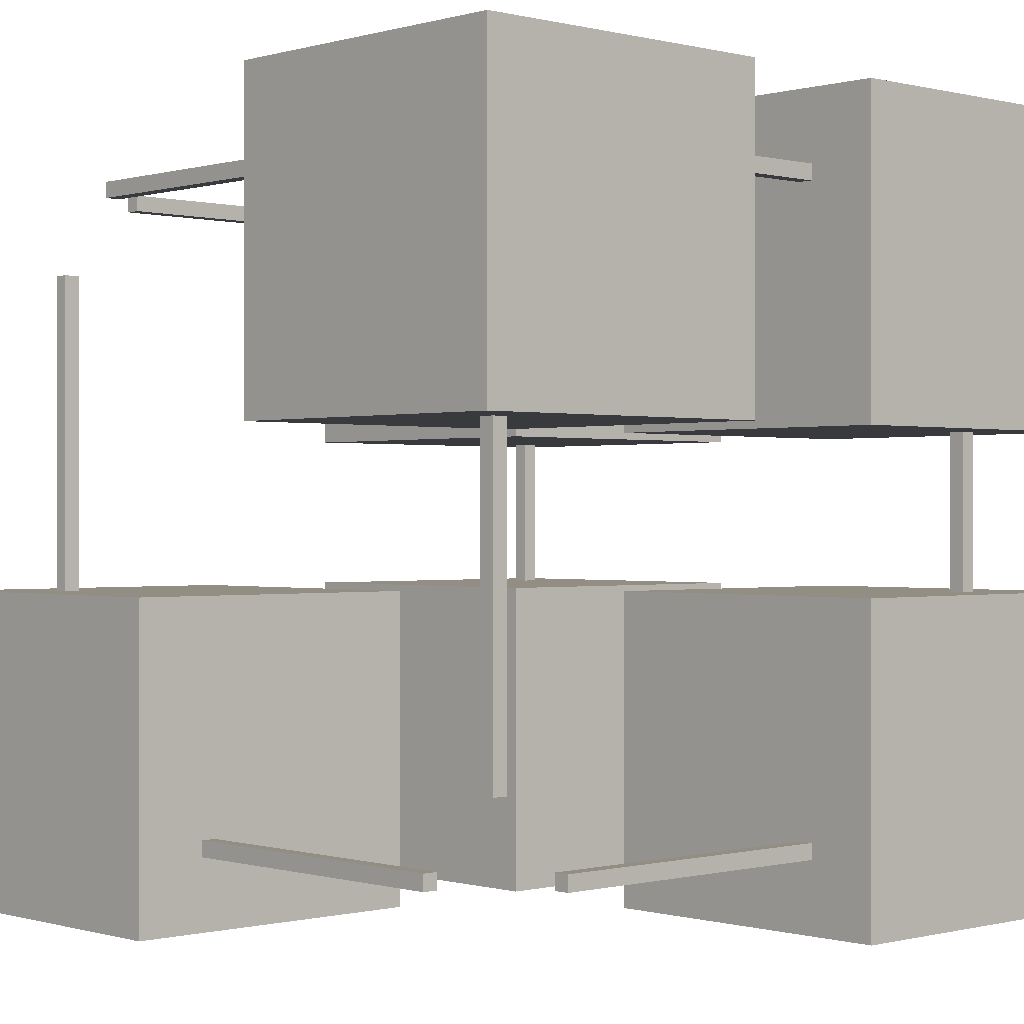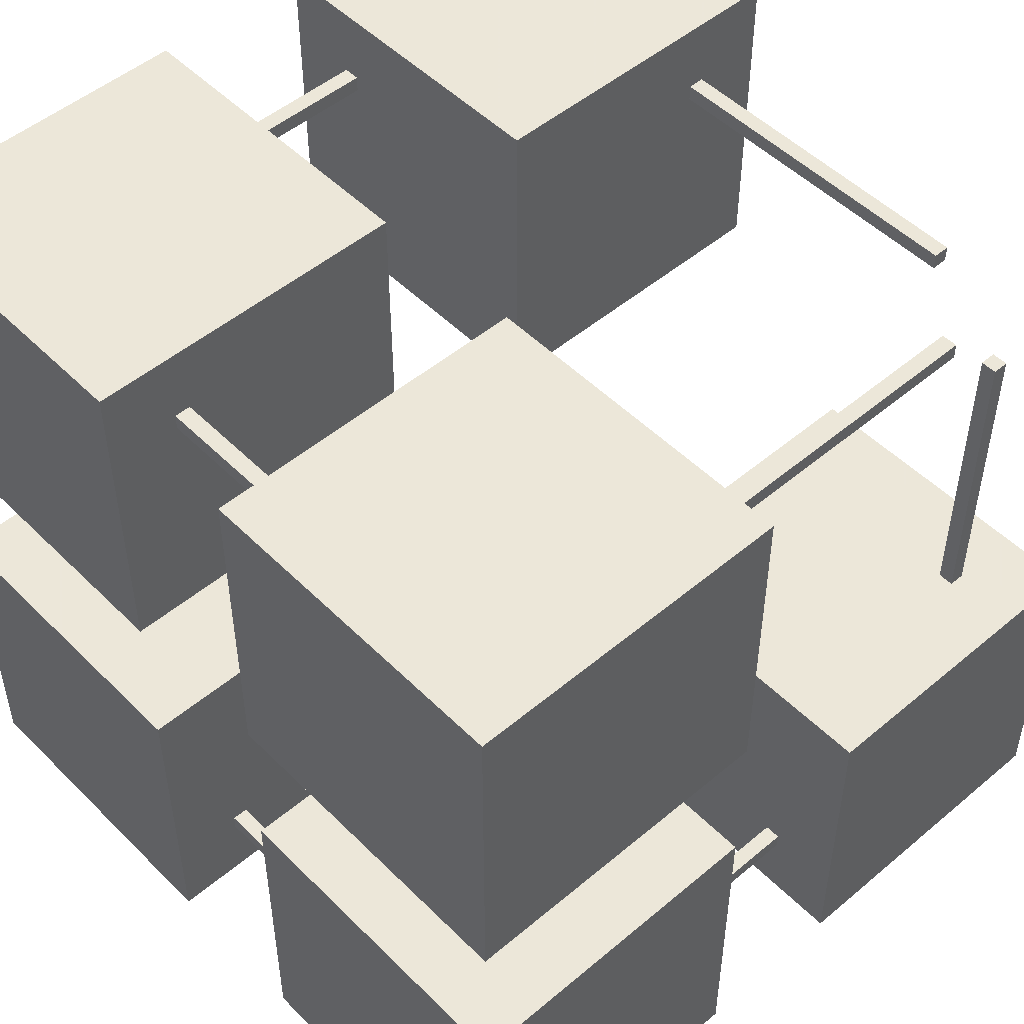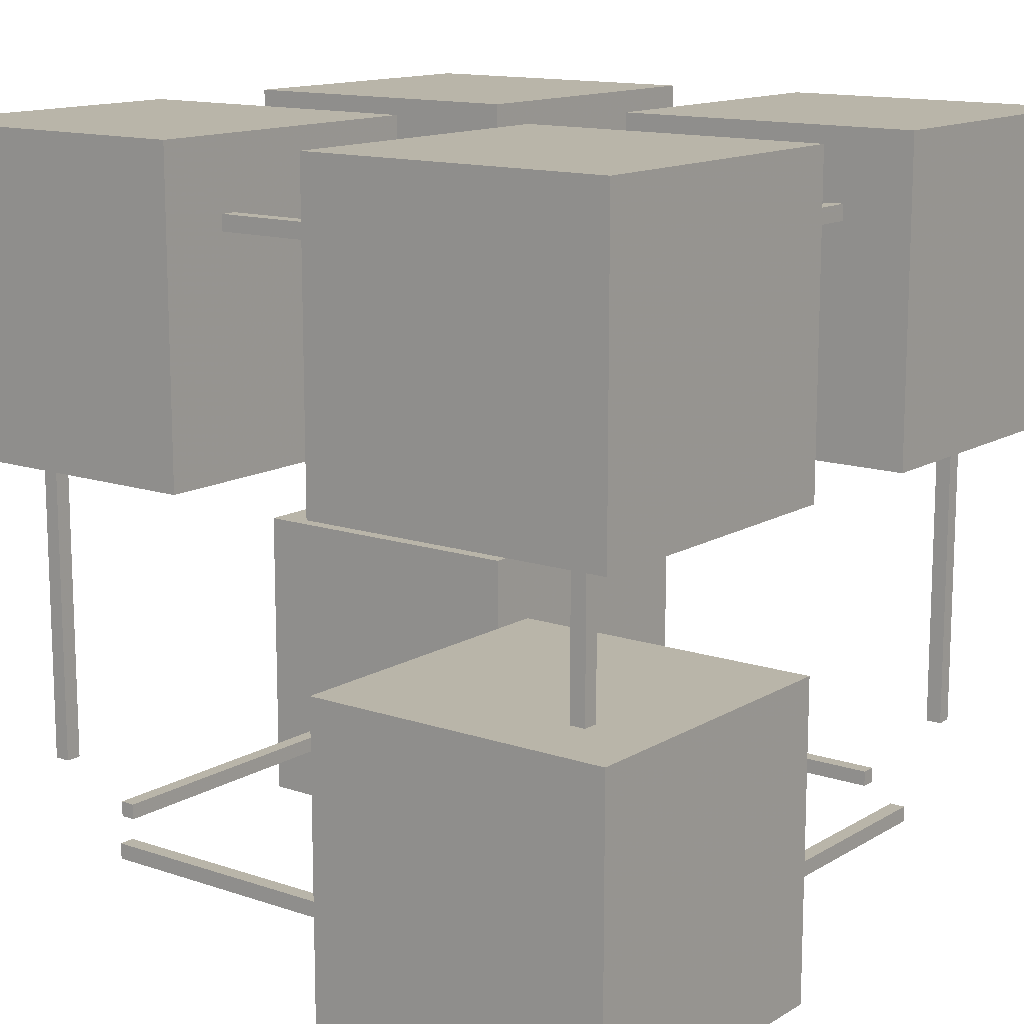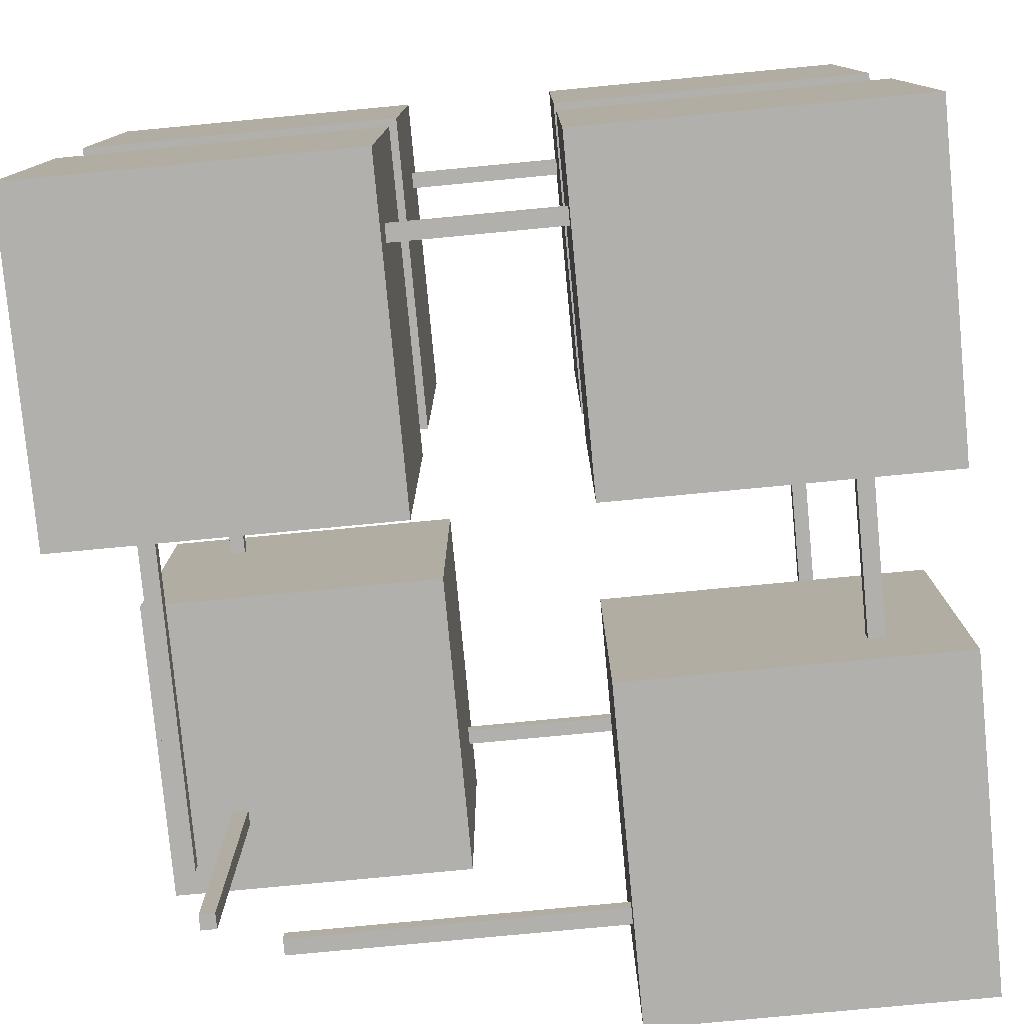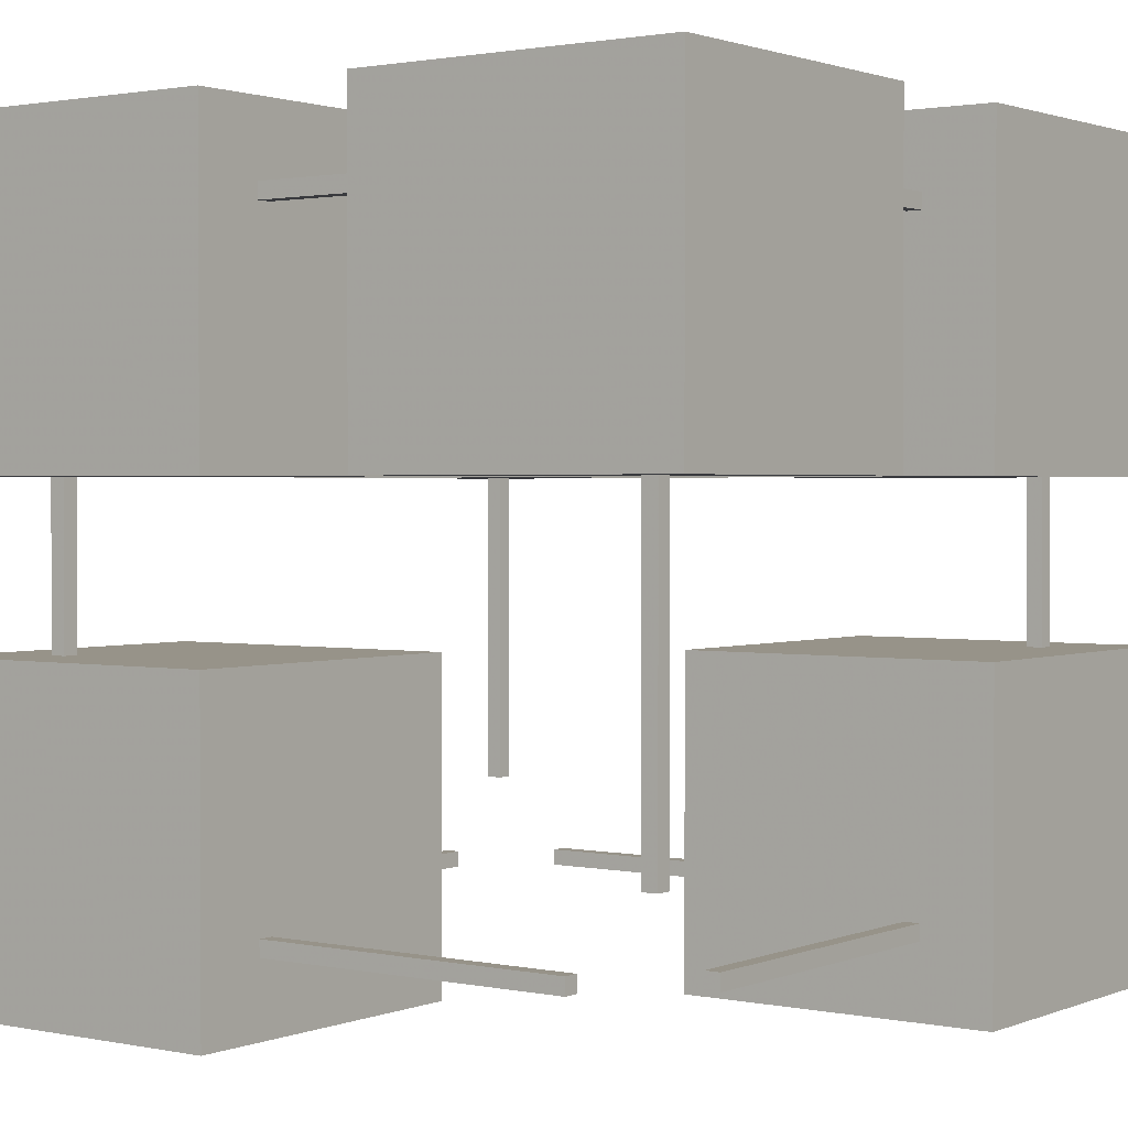
<metadata>
{"format":"obj","ext":"obj","renderer":"f3d","projection":"perspective","resolution":1024,"background":"white","views":[{"elev":-0.1,"azim":47.0,"up":"+Z"},{"elev":50.2,"azim":-132.7,"up":"+Z"},{"elev":13.4,"azim":-142.7,"up":"+Y"},{"elev":-78.8,"azim":-174.6,"up":"+Z"},{"elev":1.5,"azim":126.1,"up":"+Y"}]}
</metadata>
<code>
g True False True True False True True True
v 29.25 0.975 19.02
v 29.25 0.975 18.98
v 29.25 1.025 19.02
v 29.25 1.025 18.98
v 30.75 1.025 19.02
v 30.75 1.025 18.98
v 30.75 0.975 19.02
v 30.75 0.975 18.98
v 29.25 1.025 19.02
v 29.25 1.025 18.98
v 30.75 1.025 19.02
v 30.75 1.025 18.98
v 30.75 0.975 19.02
v 29.25 0.975 19.02
v 29.25 0.975 18.98
v 30.75 0.975 18.98
v 29.25 0.975 18.98
v 29.25 1.025 18.98
v 30.75 1.025 18.98
v 30.75 0.975 18.98
v 30.75 0.975 19.02
v 30.75 1.025 19.02
v 29.25 1.025 19.02
v 29.25 0.975 19.02
v 29.25 -1.025 19.02
v 29.25 -1.025 18.98
v 29.25 -0.975 19.02
v 29.25 -0.975 18.98
v 30.75 -0.975 19.02
v 30.75 -0.975 18.98
v 30.75 -1.025 19.02
v 30.75 -1.025 18.98
v 29.25 -0.975 19.02
v 29.25 -0.975 18.98
v 30.75 -0.975 19.02
v 30.75 -0.975 18.98
v 30.75 -1.025 19.02
v 29.25 -1.025 19.02
v 29.25 -1.025 18.98
v 30.75 -1.025 18.98
v 29.25 -1.025 18.98
v 29.25 -0.975 18.98
v 30.75 -0.975 18.98
v 30.75 -1.025 18.98
v 30.75 -1.025 19.02
v 30.75 -0.975 19.02
v 29.25 -0.975 19.02
v 29.25 -1.025 19.02
v 29.25 -1.025 21.02
v 29.25 -1.025 20.98
v 29.25 -0.975 21.02
v 29.25 -0.975 20.98
v 30.75 -0.975 21.02
v 30.75 -0.975 20.98
v 30.75 -1.025 21.02
v 30.75 -1.025 20.98
v 29.25 -0.975 21.02
v 29.25 -0.975 20.98
v 30.75 -0.975 21.02
v 30.75 -0.975 20.98
v 30.75 -1.025 21.02
v 29.25 -1.025 21.02
v 29.25 -1.025 20.98
v 30.75 -1.025 20.98
v 29.25 -1.025 20.98
v 29.25 -0.975 20.98
v 30.75 -0.975 20.98
v 30.75 -1.025 20.98
v 30.75 -1.025 21.02
v 30.75 -0.975 21.02
v 29.25 -0.975 21.02
v 29.25 -1.025 21.02
v 29.25 0.975 21.02
v 29.25 0.975 20.98
v 29.25 1.025 21.02
v 29.25 1.025 20.98
v 30.75 1.025 21.02
v 30.75 1.025 20.98
v 30.75 0.975 21.02
v 30.75 0.975 20.98
v 29.25 1.025 21.02
v 29.25 1.025 20.98
v 30.75 1.025 21.02
v 30.75 1.025 20.98
v 30.75 0.975 21.02
v 29.25 0.975 21.02
v 29.25 0.975 20.98
v 30.75 0.975 20.98
v 29.25 0.975 20.98
v 29.25 1.025 20.98
v 30.75 1.025 20.98
v 30.75 0.975 20.98
v 30.75 0.975 21.02
v 30.75 1.025 21.02
v 29.25 1.025 21.02
v 29.25 0.975 21.02
v 30.98 0.75 19.02
v 30.98 0.75 18.98
v 31.02 0.75 19.02
v 31.02 0.75 18.98
v 31.02 -0.75 19.02
v 31.02 -0.75 18.98
v 30.98 -0.75 19.02
v 30.98 -0.75 18.98
v 31.02 0.75 19.02
v 31.02 0.75 18.98
v 31.02 -0.75 19.02
v 31.02 -0.75 18.98
v 30.98 -0.75 19.02
v 30.98 0.75 19.02
v 30.98 0.75 18.98
v 30.98 -0.75 18.98
v 30.98 0.75 18.98
v 31.02 0.75 18.98
v 31.02 -0.75 18.98
v 30.98 -0.75 18.98
v 30.98 -0.75 19.02
v 31.02 -0.75 19.02
v 31.02 0.75 19.02
v 30.98 0.75 19.02
v 28.98 0.75 19.02
v 28.98 0.75 18.98
v 29.02 0.75 19.02
v 29.02 0.75 18.98
v 29.02 -0.75 19.02
v 29.02 -0.75 18.98
v 28.98 -0.75 19.02
v 28.98 -0.75 18.98
v 29.02 0.75 19.02
v 29.02 0.75 18.98
v 29.02 -0.75 19.02
v 29.02 -0.75 18.98
v 28.98 -0.75 19.02
v 28.98 0.75 19.02
v 28.98 0.75 18.98
v 28.98 -0.75 18.98
v 28.98 0.75 18.98
v 29.02 0.75 18.98
v 29.02 -0.75 18.98
v 28.98 -0.75 18.98
v 28.98 -0.75 19.02
v 29.02 -0.75 19.02
v 29.02 0.75 19.02
v 28.98 0.75 19.02
v 28.98 0.75 21.02
v 28.98 0.75 20.98
v 29.02 0.75 21.02
v 29.02 0.75 20.98
v 29.02 -0.75 21.02
v 29.02 -0.75 20.98
v 28.98 -0.75 21.02
v 28.98 -0.75 20.98
v 29.02 0.75 21.02
v 29.02 0.75 20.98
v 29.02 -0.75 21.02
v 29.02 -0.75 20.98
v 28.98 -0.75 21.02
v 28.98 0.75 21.02
v 28.98 0.75 20.98
v 28.98 -0.75 20.98
v 28.98 0.75 20.98
v 29.02 0.75 20.98
v 29.02 -0.75 20.98
v 28.98 -0.75 20.98
v 28.98 -0.75 21.02
v 29.02 -0.75 21.02
v 29.02 0.75 21.02
v 28.98 0.75 21.02
v 30.98 0.75 21.02
v 30.98 0.75 20.98
v 31.02 0.75 21.02
v 31.02 0.75 20.98
v 31.02 -0.75 21.02
v 31.02 -0.75 20.98
v 30.98 -0.75 21.02
v 30.98 -0.75 20.98
v 31.02 0.75 21.02
v 31.02 0.75 20.98
v 31.02 -0.75 21.02
v 31.02 -0.75 20.98
v 30.98 -0.75 21.02
v 30.98 0.75 21.02
v 30.98 0.75 20.98
v 30.98 -0.75 20.98
v 30.98 0.75 20.98
v 31.02 0.75 20.98
v 31.02 -0.75 20.98
v 30.98 -0.75 20.98
v 30.98 -0.75 21.02
v 31.02 -0.75 21.02
v 31.02 0.75 21.02
v 30.98 0.75 21.02
v 31.02 0.975 20.75
v 30.98 0.975 20.75
v 31.02 1.025 20.75
v 30.98 1.025 20.75
v 31.02 1.025 19.25
v 30.98 1.025 19.25
v 31.02 0.975 19.25
v 30.98 0.975 19.25
v 31.02 1.025 20.75
v 30.98 1.025 20.75
v 31.02 1.025 19.25
v 30.98 1.025 19.25
v 31.02 0.975 19.25
v 31.02 0.975 20.75
v 30.98 0.975 20.75
v 30.98 0.975 19.25
v 30.98 0.975 20.75
v 30.98 1.025 20.75
v 30.98 1.025 19.25
v 30.98 0.975 19.25
v 31.02 0.975 19.25
v 31.02 1.025 19.25
v 31.02 1.025 20.75
v 31.02 0.975 20.75
v 31.02 -1.025 20.75
v 30.98 -1.025 20.75
v 31.02 -0.975 20.75
v 30.98 -0.975 20.75
v 31.02 -0.975 19.25
v 30.98 -0.975 19.25
v 31.02 -1.025 19.25
v 30.98 -1.025 19.25
v 31.02 -0.975 20.75
v 30.98 -0.975 20.75
v 31.02 -0.975 19.25
v 30.98 -0.975 19.25
v 31.02 -1.025 19.25
v 31.02 -1.025 20.75
v 30.98 -1.025 20.75
v 30.98 -1.025 19.25
v 30.98 -1.025 20.75
v 30.98 -0.975 20.75
v 30.98 -0.975 19.25
v 30.98 -1.025 19.25
v 31.02 -1.025 19.25
v 31.02 -0.975 19.25
v 31.02 -0.975 20.75
v 31.02 -1.025 20.75
v 29.02 -1.025 20.75
v 28.98 -1.025 20.75
v 29.02 -0.975 20.75
v 28.98 -0.975 20.75
v 29.02 -0.975 19.25
v 28.98 -0.975 19.25
v 29.02 -1.025 19.25
v 28.98 -1.025 19.25
v 29.02 -0.975 20.75
v 28.98 -0.975 20.75
v 29.02 -0.975 19.25
v 28.98 -0.975 19.25
v 29.02 -1.025 19.25
v 29.02 -1.025 20.75
v 28.98 -1.025 20.75
v 28.98 -1.025 19.25
v 28.98 -1.025 20.75
v 28.98 -0.975 20.75
v 28.98 -0.975 19.25
v 28.98 -1.025 19.25
v 29.02 -1.025 19.25
v 29.02 -0.975 19.25
v 29.02 -0.975 20.75
v 29.02 -1.025 20.75
v 29.02 0.975 20.75
v 28.98 0.975 20.75
v 29.02 1.025 20.75
v 28.98 1.025 20.75
v 29.02 1.025 19.25
v 28.98 1.025 19.25
v 29.02 0.975 19.25
v 28.98 0.975 19.25
v 29.02 1.025 20.75
v 28.98 1.025 20.75
v 29.02 1.025 19.25
v 28.98 1.025 19.25
v 29.02 0.975 19.25
v 29.02 0.975 20.75
v 28.98 0.975 20.75
v 28.98 0.975 19.25
v 28.98 0.975 20.75
v 28.98 1.025 20.75
v 28.98 1.025 19.25
v 28.98 0.975 19.25
v 29.02 0.975 19.25
v 29.02 1.025 19.25
v 29.02 1.025 20.75
v 29.02 0.975 20.75
v 29.75 -1.25 19.75
v 28.75 -1.25 19.75
v 29.75 -0.25 19.75
v 28.75 -0.25 19.75
v 29.75 -0.25 18.75
v 28.75 -0.25 18.75
v 29.75 -1.25 18.75
v 28.75 -1.25 18.75
v 29.75 -0.25 19.75
v 28.75 -0.25 19.75
v 29.75 -0.25 18.75
v 28.75 -0.25 18.75
v 29.75 -1.25 18.75
v 29.75 -1.25 19.75
v 28.75 -1.25 19.75
v 28.75 -1.25 18.75
v 28.75 -1.25 19.75
v 28.75 -0.25 19.75
v 28.75 -0.25 18.75
v 28.75 -1.25 18.75
v 29.75 -1.25 18.75
v 29.75 -0.25 18.75
v 29.75 -0.25 19.75
v 29.75 -1.25 19.75
v 29.75 0.25 19.75
v 28.75 0.25 19.75
v 29.75 1.25 19.75
v 28.75 1.25 19.75
v 29.75 1.25 18.75
v 28.75 1.25 18.75
v 29.75 0.25 18.75
v 28.75 0.25 18.75
v 29.75 1.25 19.75
v 28.75 1.25 19.75
v 29.75 1.25 18.75
v 28.75 1.25 18.75
v 29.75 0.25 18.75
v 29.75 0.25 19.75
v 28.75 0.25 19.75
v 28.75 0.25 18.75
v 28.75 0.25 19.75
v 28.75 1.25 19.75
v 28.75 1.25 18.75
v 28.75 0.25 18.75
v 29.75 0.25 18.75
v 29.75 1.25 18.75
v 29.75 1.25 19.75
v 29.75 0.25 19.75
v 29.75 0.25 21.25
v 28.75 0.25 21.25
v 29.75 1.25 21.25
v 28.75 1.25 21.25
v 29.75 1.25 20.25
v 28.75 1.25 20.25
v 29.75 0.25 20.25
v 28.75 0.25 20.25
v 29.75 1.25 21.25
v 28.75 1.25 21.25
v 29.75 1.25 20.25
v 28.75 1.25 20.25
v 29.75 0.25 20.25
v 29.75 0.25 21.25
v 28.75 0.25 21.25
v 28.75 0.25 20.25
v 28.75 0.25 21.25
v 28.75 1.25 21.25
v 28.75 1.25 20.25
v 28.75 0.25 20.25
v 29.75 0.25 20.25
v 29.75 1.25 20.25
v 29.75 1.25 21.25
v 29.75 0.25 21.25
v 31.25 -1.25 21.25
v 30.25 -1.25 21.25
v 31.25 -0.25 21.25
v 30.25 -0.25 21.25
v 31.25 -0.25 20.25
v 30.25 -0.25 20.25
v 31.25 -1.25 20.25
v 30.25 -1.25 20.25
v 31.25 -0.25 21.25
v 30.25 -0.25 21.25
v 31.25 -0.25 20.25
v 30.25 -0.25 20.25
v 31.25 -1.25 20.25
v 31.25 -1.25 21.25
v 30.25 -1.25 21.25
v 30.25 -1.25 20.25
v 30.25 -1.25 21.25
v 30.25 -0.25 21.25
v 30.25 -0.25 20.25
v 30.25 -1.25 20.25
v 31.25 -1.25 20.25
v 31.25 -0.25 20.25
v 31.25 -0.25 21.25
v 31.25 -1.25 21.25
v 31.25 0.25 19.75
v 30.25 0.25 19.75
v 31.25 1.25 19.75
v 30.25 1.25 19.75
v 31.25 1.25 18.75
v 30.25 1.25 18.75
v 31.25 0.25 18.75
v 30.25 0.25 18.75
v 31.25 1.25 19.75
v 30.25 1.25 19.75
v 31.25 1.25 18.75
v 30.25 1.25 18.75
v 31.25 0.25 18.75
v 31.25 0.25 19.75
v 30.25 0.25 19.75
v 30.25 0.25 18.75
v 30.25 0.25 19.75
v 30.25 1.25 19.75
v 30.25 1.25 18.75
v 30.25 0.25 18.75
v 31.25 0.25 18.75
v 31.25 1.25 18.75
v 31.25 1.25 19.75
v 31.25 0.25 19.75
v 31.25 0.25 21.25
v 30.25 0.25 21.25
v 31.25 1.25 21.25
v 30.25 1.25 21.25
v 31.25 1.25 20.25
v 30.25 1.25 20.25
v 31.25 0.25 20.25
v 30.25 0.25 20.25
v 31.25 1.25 21.25
v 30.25 1.25 21.25
v 31.25 1.25 20.25
v 30.25 1.25 20.25
v 31.25 0.25 20.25
v 31.25 0.25 21.25
v 30.25 0.25 21.25
v 30.25 0.25 20.25
v 30.25 0.25 21.25
v 30.25 1.25 21.25
v 30.25 1.25 20.25
v 30.25 0.25 20.25
v 31.25 0.25 20.25
v 31.25 1.25 20.25
v 31.25 1.25 21.25
v 31.25 0.25 21.25
f 1 3 4
f 1 4 2
f 9 5 6
f 9 6 10
f 11 7 8
f 11 8 12
f 13 14 15
f 13 15 16
f 17 18 19
f 17 19 20
f 21 22 23
f 21 23 24
f 25 27 28
f 25 28 26
f 33 29 30
f 33 30 34
f 35 31 32
f 35 32 36
f 37 38 39
f 37 39 40
f 41 42 43
f 41 43 44
f 45 46 47
f 45 47 48
f 49 51 52
f 49 52 50
f 57 53 54
f 57 54 58
f 59 55 56
f 59 56 60
f 61 62 63
f 61 63 64
f 65 66 67
f 65 67 68
f 69 70 71
f 69 71 72
f 73 75 76
f 73 76 74
f 81 77 78
f 81 78 82
f 83 79 80
f 83 80 84
f 85 86 87
f 85 87 88
f 89 90 91
f 89 91 92
f 93 94 95
f 93 95 96
f 97 99 100
f 97 100 98
f 105 101 102
f 105 102 106
f 107 103 104
f 107 104 108
f 109 110 111
f 109 111 112
f 113 114 115
f 113 115 116
f 117 118 119
f 117 119 120
f 121 123 124
f 121 124 122
f 129 125 126
f 129 126 130
f 131 127 128
f 131 128 132
f 133 134 135
f 133 135 136
f 137 138 139
f 137 139 140
f 141 142 143
f 141 143 144
f 145 147 148
f 145 148 146
f 153 149 150
f 153 150 154
f 155 151 152
f 155 152 156
f 157 158 159
f 157 159 160
f 161 162 163
f 161 163 164
f 165 166 167
f 165 167 168
f 169 171 172
f 169 172 170
f 177 173 174
f 177 174 178
f 179 175 176
f 179 176 180
f 181 182 183
f 181 183 184
f 185 186 187
f 185 187 188
f 189 190 191
f 189 191 192
f 193 195 196
f 193 196 194
f 201 197 198
f 201 198 202
f 203 199 200
f 203 200 204
f 205 206 207
f 205 207 208
f 209 210 211
f 209 211 212
f 213 214 215
f 213 215 216
f 217 219 220
f 217 220 218
f 225 221 222
f 225 222 226
f 227 223 224
f 227 224 228
f 229 230 231
f 229 231 232
f 233 234 235
f 233 235 236
f 237 238 239
f 237 239 240
f 241 243 244
f 241 244 242
f 249 245 246
f 249 246 250
f 251 247 248
f 251 248 252
f 253 254 255
f 253 255 256
f 257 258 259
f 257 259 260
f 261 262 263
f 261 263 264
f 265 267 268
f 265 268 266
f 273 269 270
f 273 270 274
f 275 271 272
f 275 272 276
f 277 278 279
f 277 279 280
f 281 282 283
f 281 283 284
f 285 286 287
f 285 287 288
f 289 291 292
f 289 292 290
f 297 293 294
f 297 294 298
f 299 295 296
f 299 296 300
f 301 302 303
f 301 303 304
f 305 306 307
f 305 307 308
f 309 310 311
f 309 311 312
f 313 315 316
f 313 316 314
f 321 317 318
f 321 318 322
f 323 319 320
f 323 320 324
f 325 326 327
f 325 327 328
f 329 330 331
f 329 331 332
f 333 334 335
f 333 335 336
f 337 339 340
f 337 340 338
f 345 341 342
f 345 342 346
f 347 343 344
f 347 344 348
f 349 350 351
f 349 351 352
f 353 354 355
f 353 355 356
f 357 358 359
f 357 359 360
f 361 363 364
f 361 364 362
f 369 365 366
f 369 366 370
f 371 367 368
f 371 368 372
f 373 374 375
f 373 375 376
f 377 378 379
f 377 379 380
f 381 382 383
f 381 383 384
f 385 387 388
f 385 388 386
f 393 389 390
f 393 390 394
f 395 391 392
f 395 392 396
f 397 398 399
f 397 399 400
f 401 402 403
f 401 403 404
f 405 406 407
f 405 407 408
f 409 411 412
f 409 412 410
f 417 413 414
f 417 414 418
f 419 415 416
f 419 416 420
f 421 422 423
f 421 423 424
f 425 426 427
f 425 427 428
f 429 430 431
f 429 431 432

</code>
